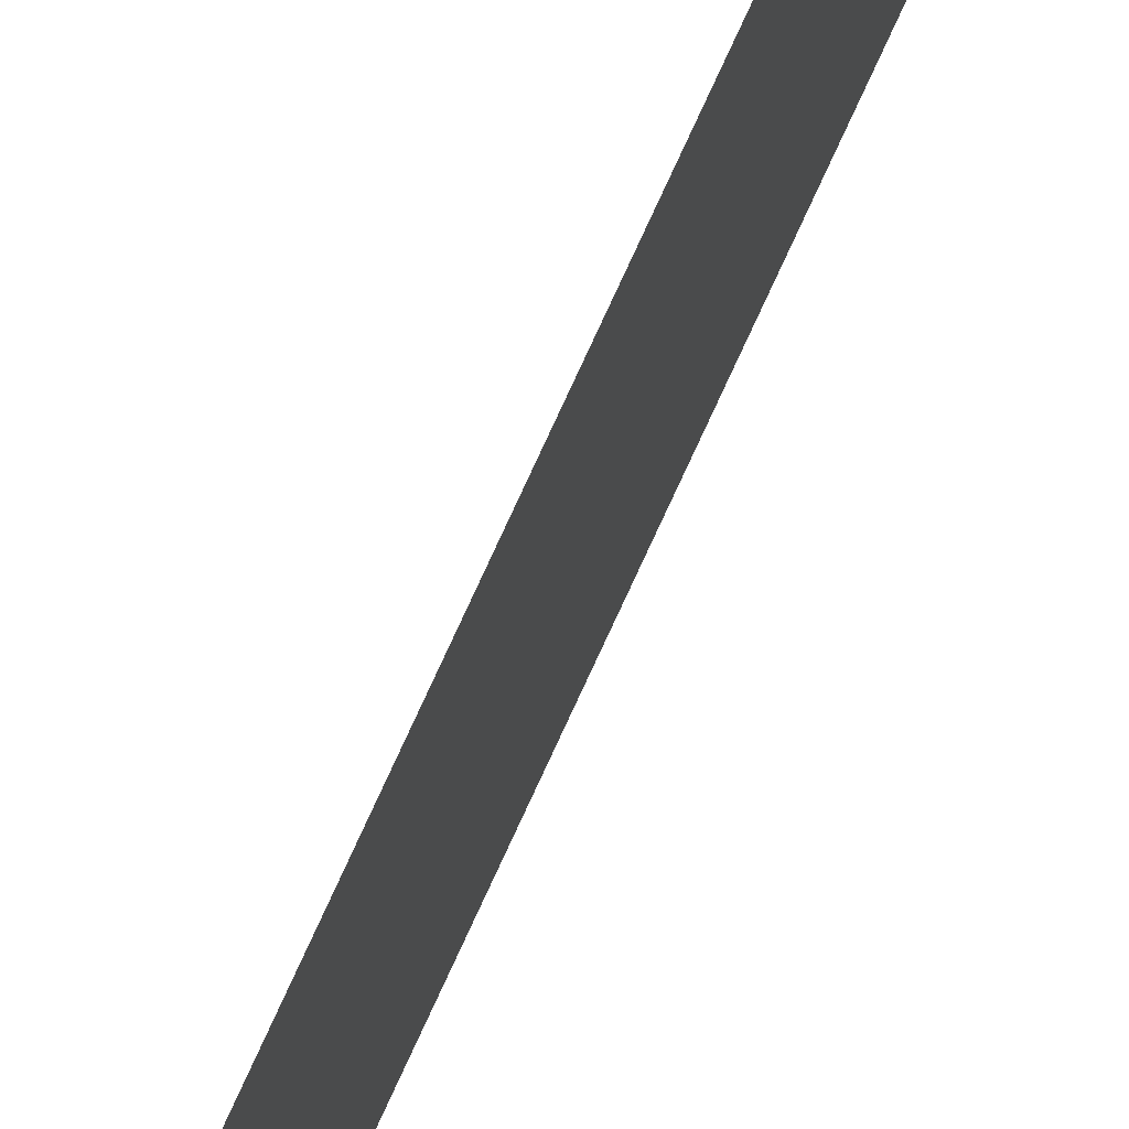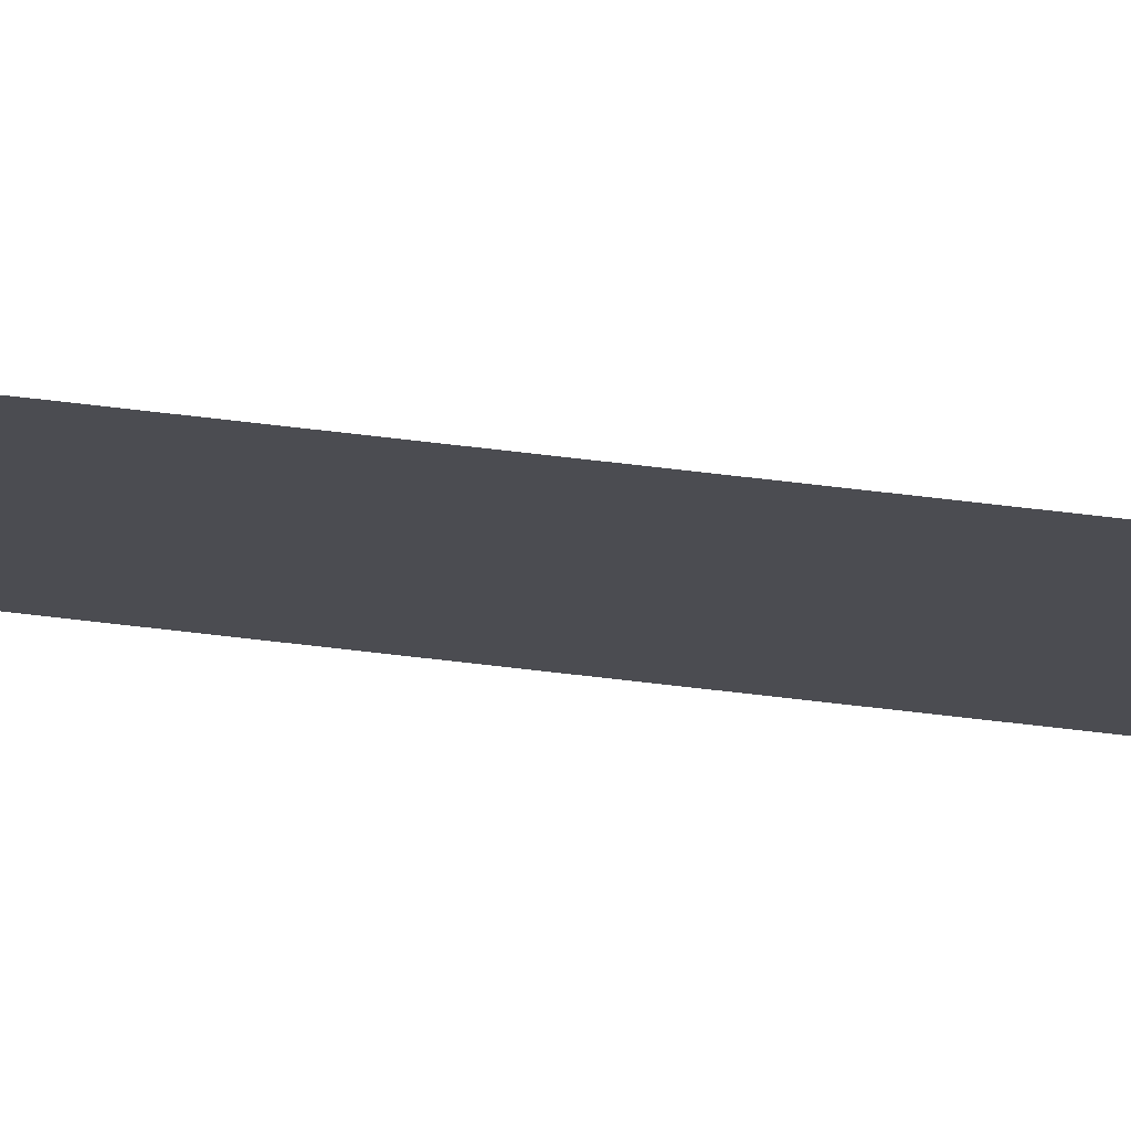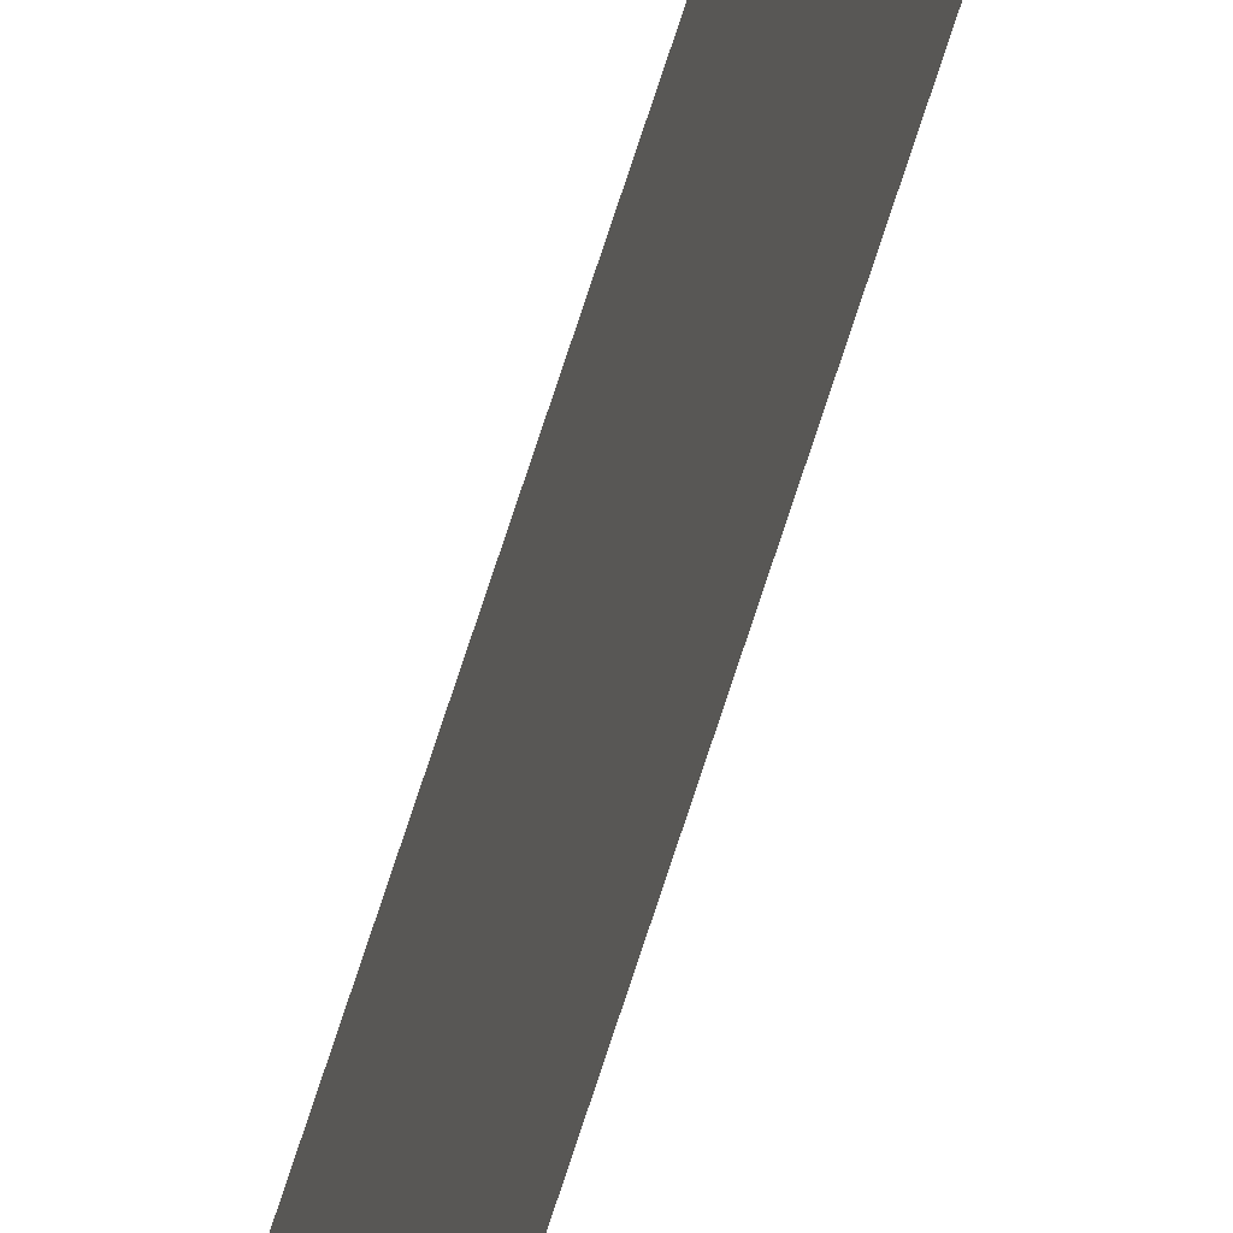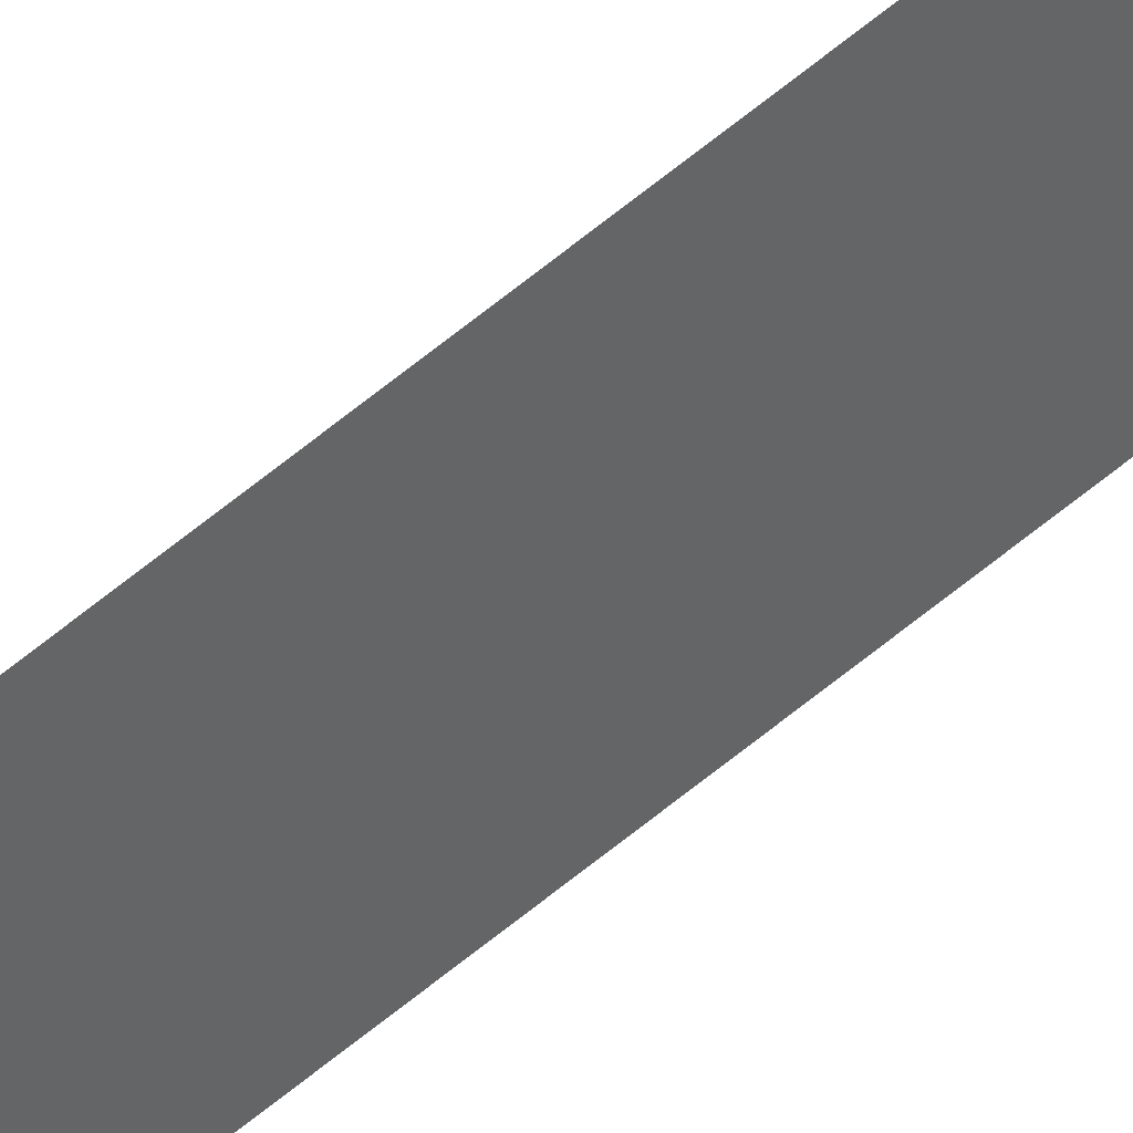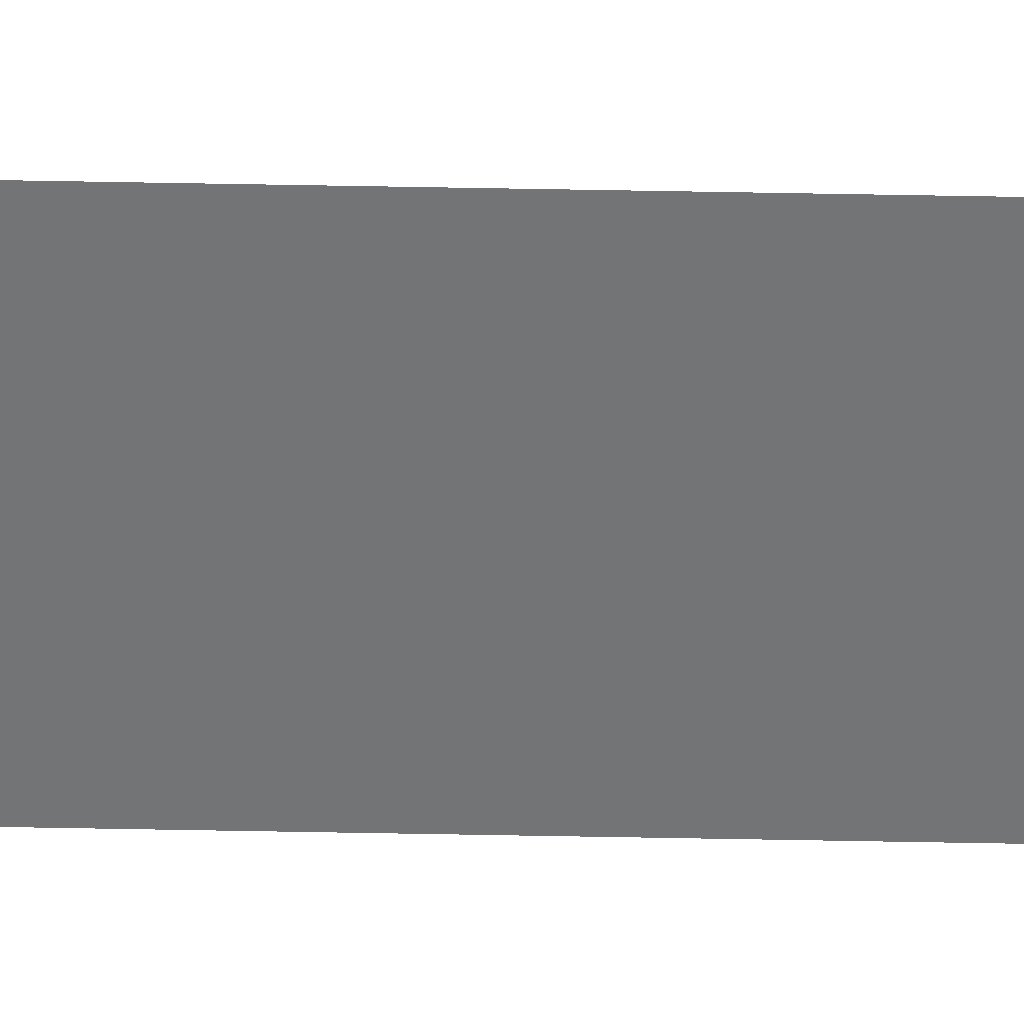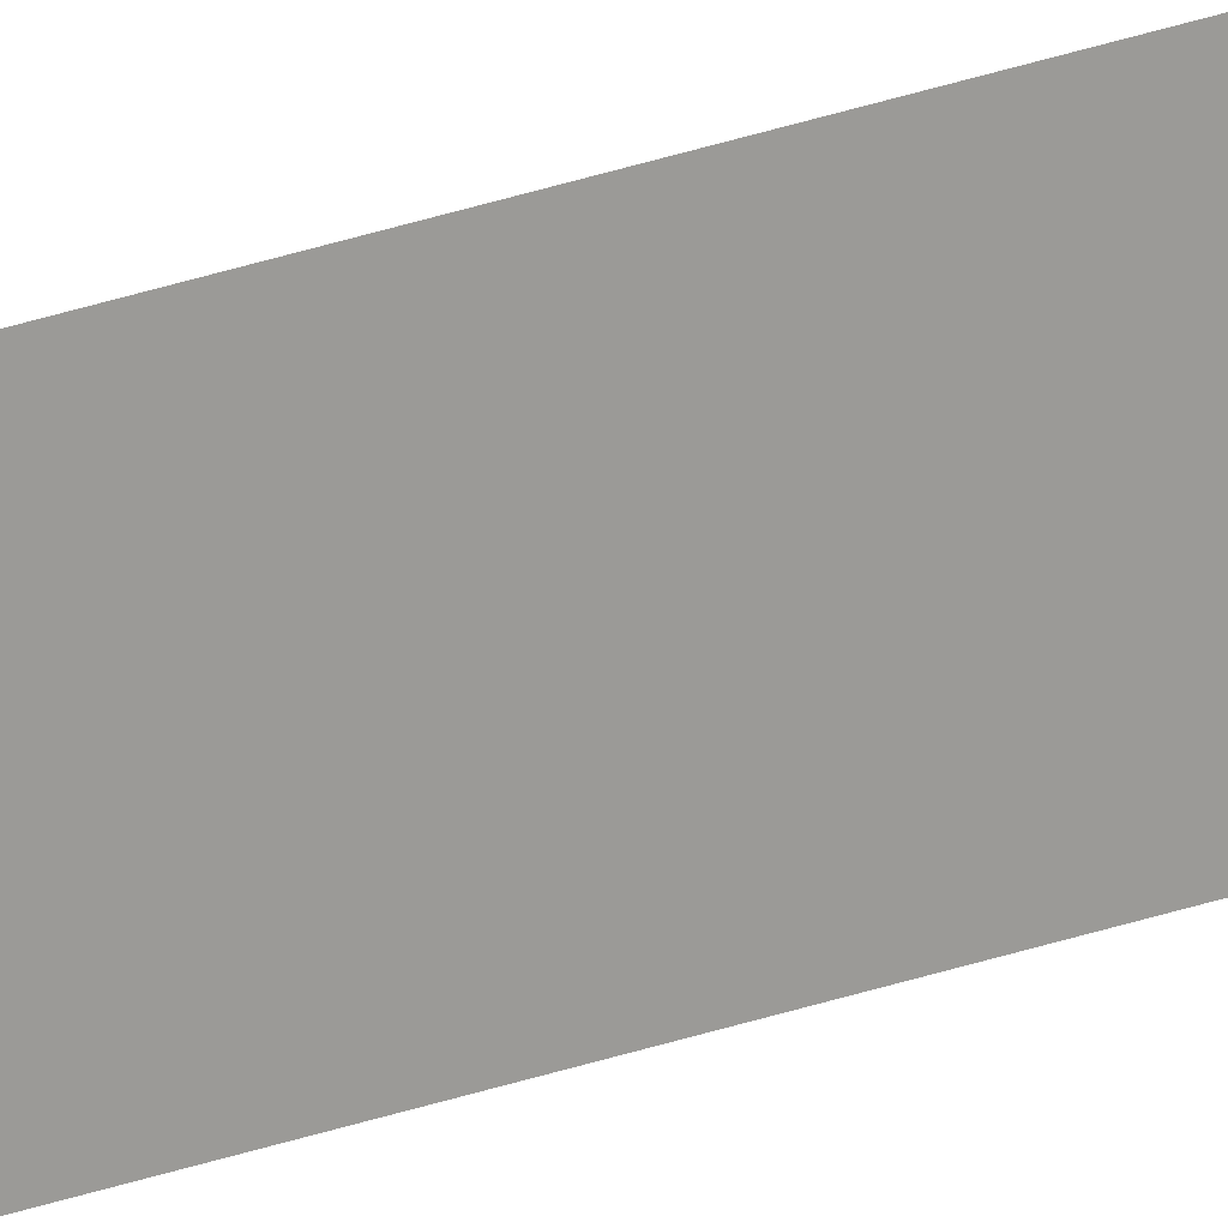
<metadata>
{"format":"obj","ext":"obj","renderer":"f3d","projection":"perspective","resolution":1024,"background":"white","views":[{"elev":67.6,"azim":23.5,"up":"+Z"},{"elev":75.4,"azim":96.5,"up":"+Z"},{"elev":29.3,"azim":-170.6,"up":"+Z"},{"elev":42.6,"azim":42.0,"up":"+Z"},{"elev":33.7,"azim":-88.3,"up":"+Z"},{"elev":18.1,"azim":-129.8,"up":"+Z"}]}
</metadata>
<code>
v 13.79 25.75 -62.32
v 13.79 30.75 -62.32
v 13.79 25.75 -62.34
v 13.79 30.75 -62.34
v 13.79 25.75 -62.34
v 13.79 30.75 -62.34
v 13.79 25.75 -62.32
v 13.79 30.75 -62.32
f 1 2 3
f 3 2 4
f 5 6 7
f 7 6 8

</code>
